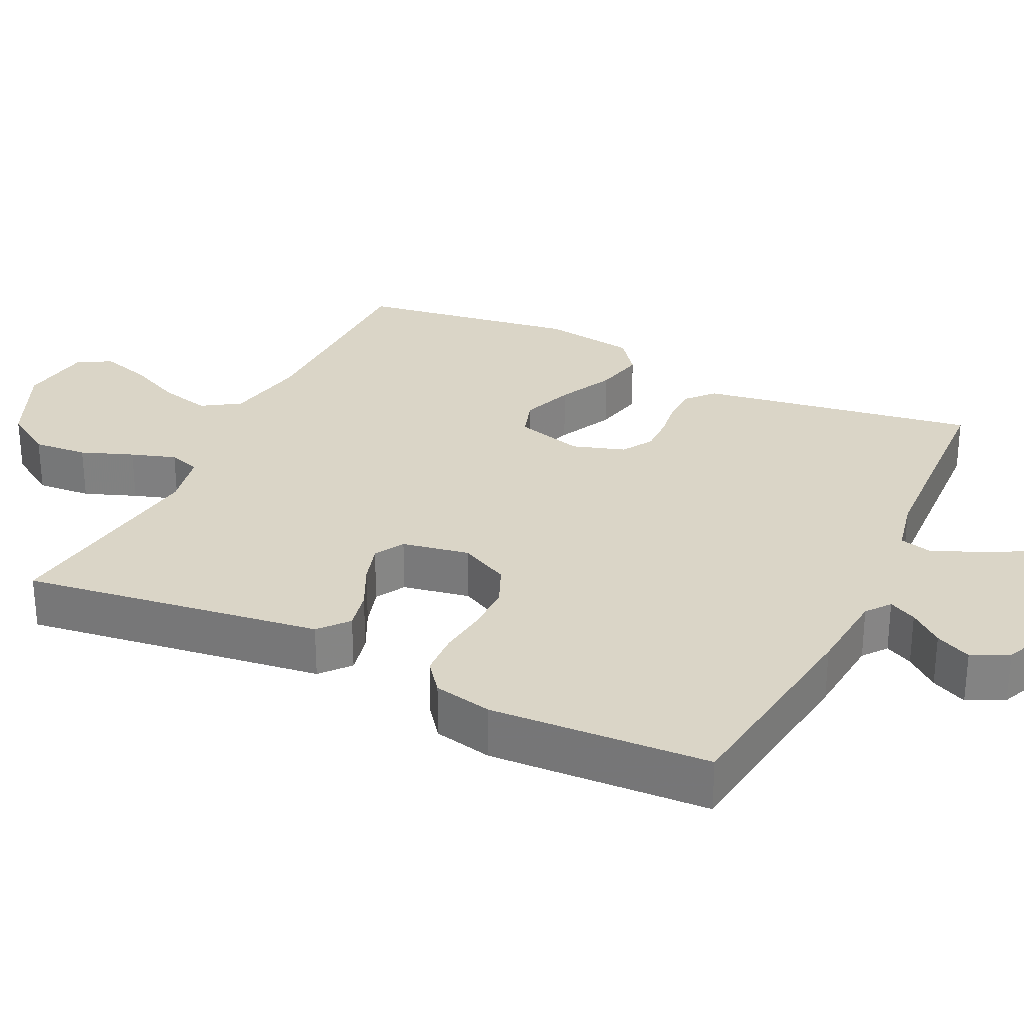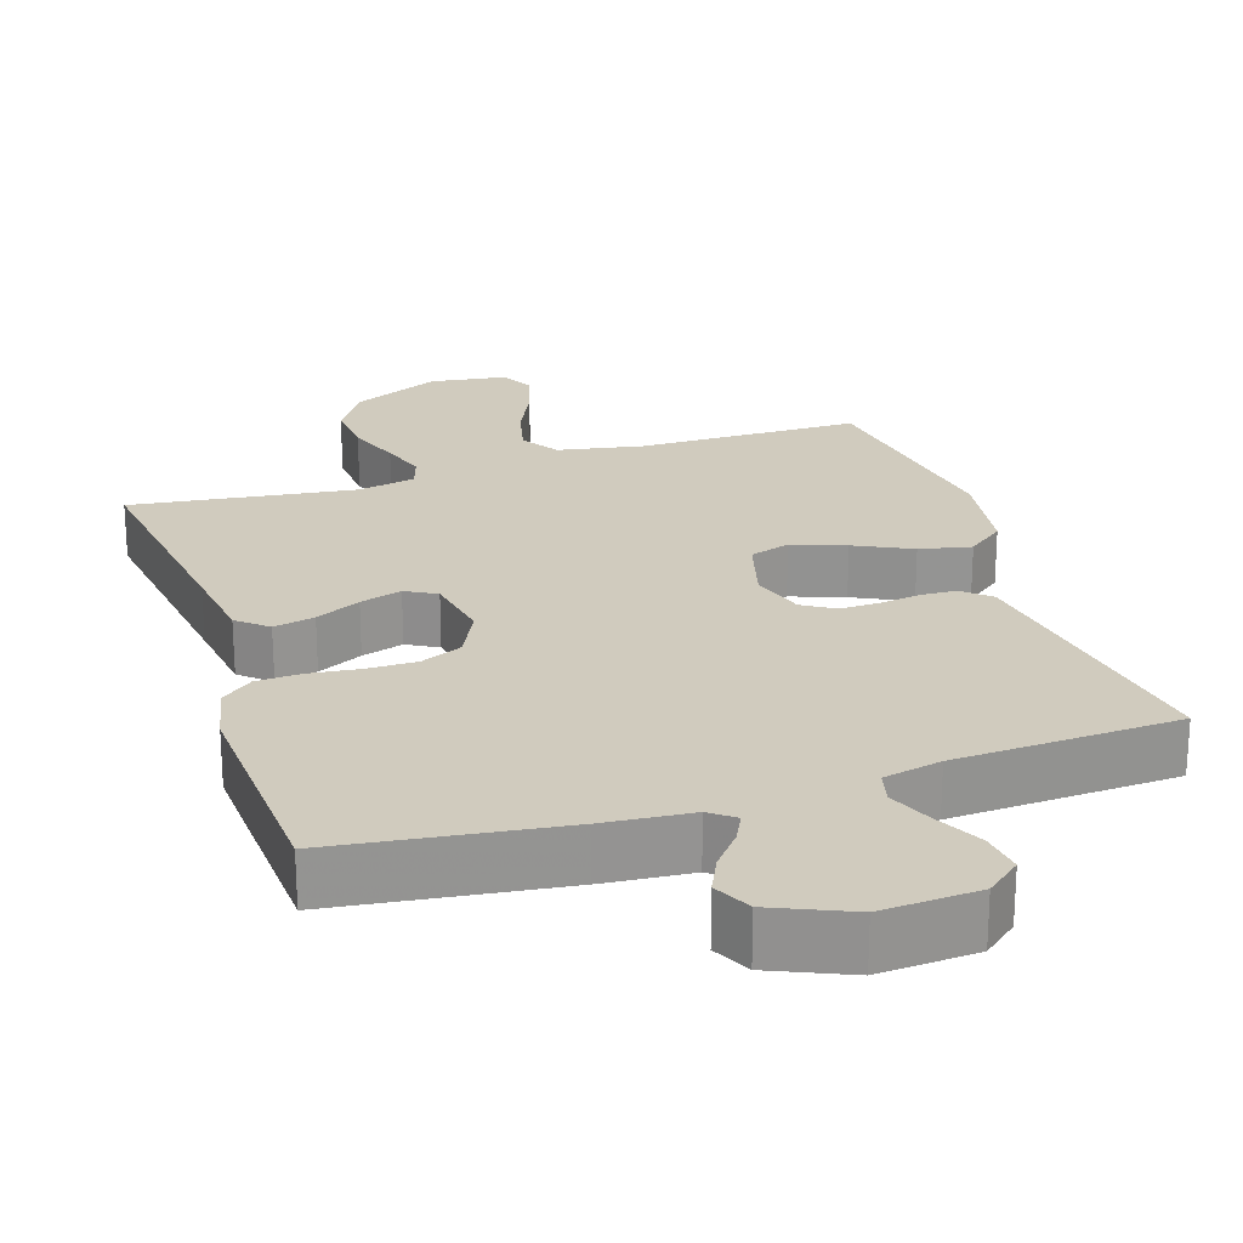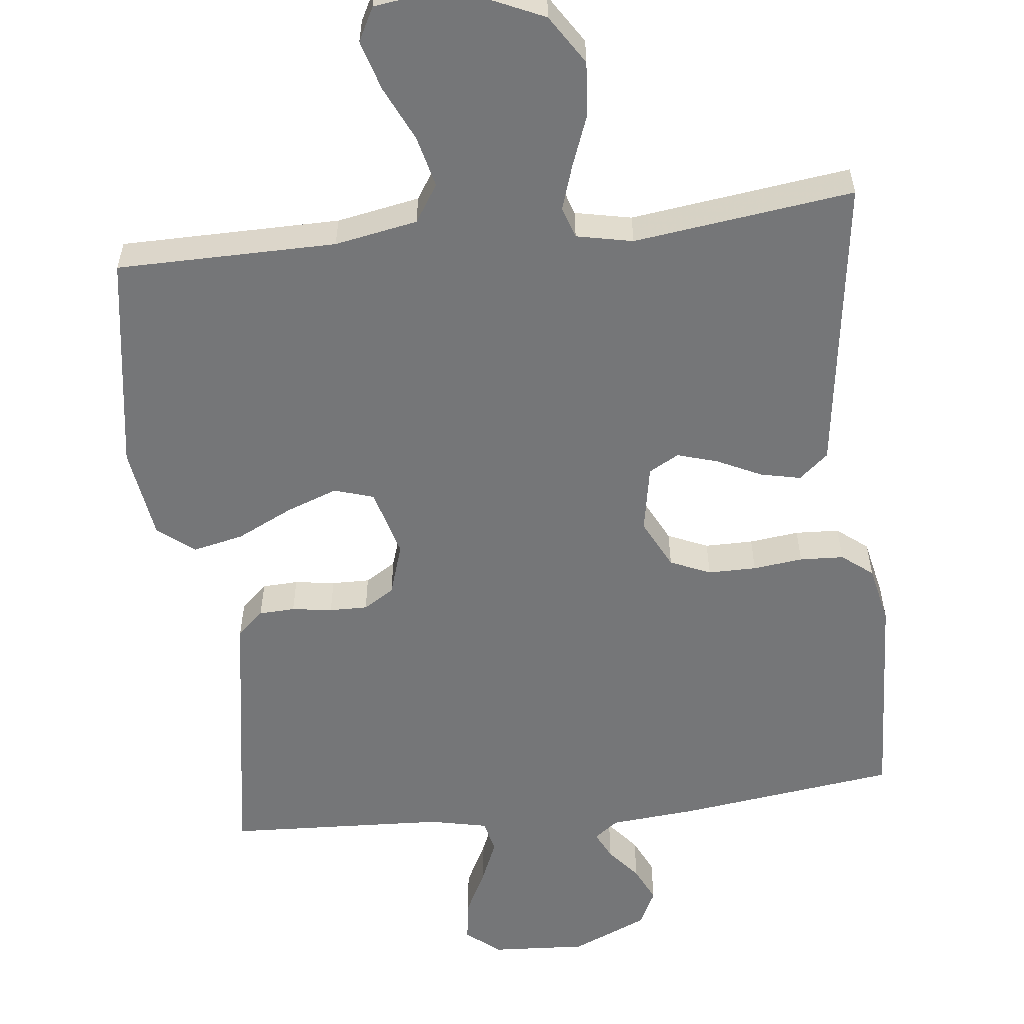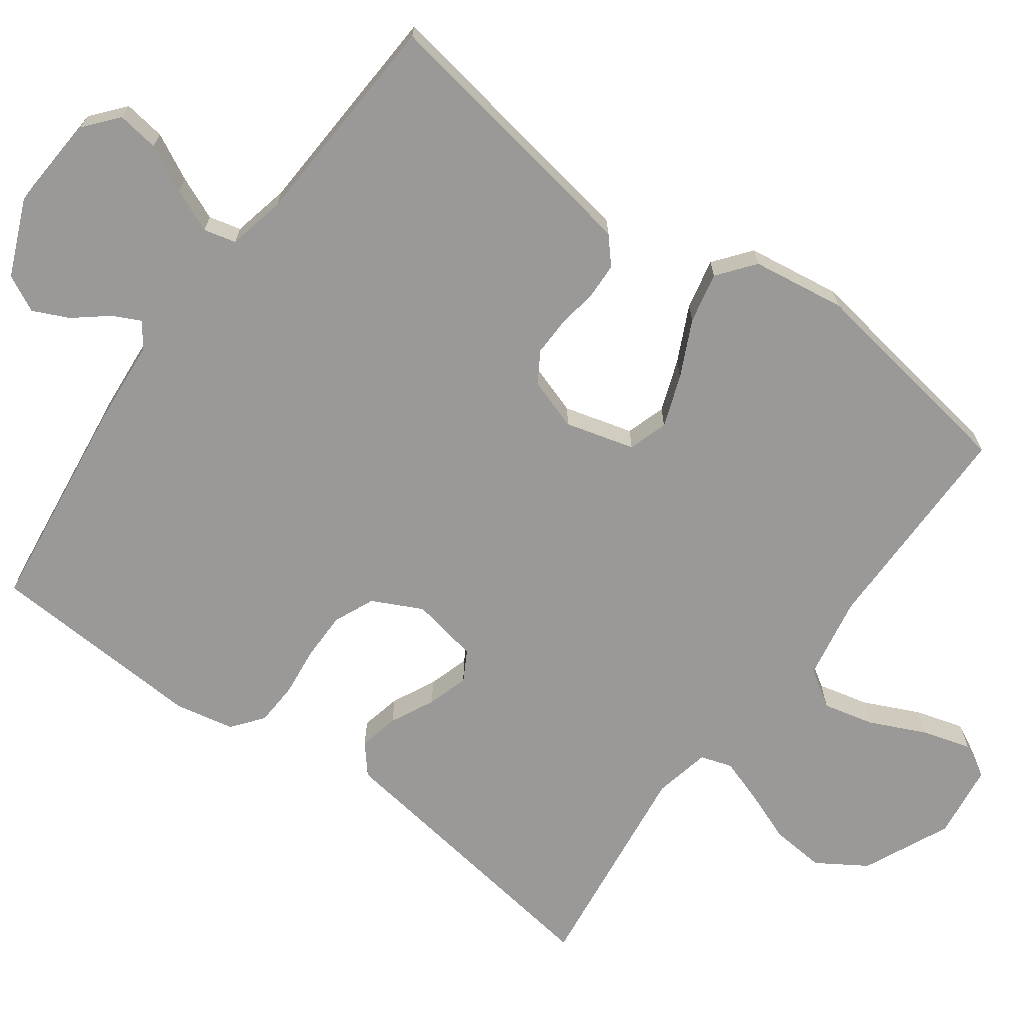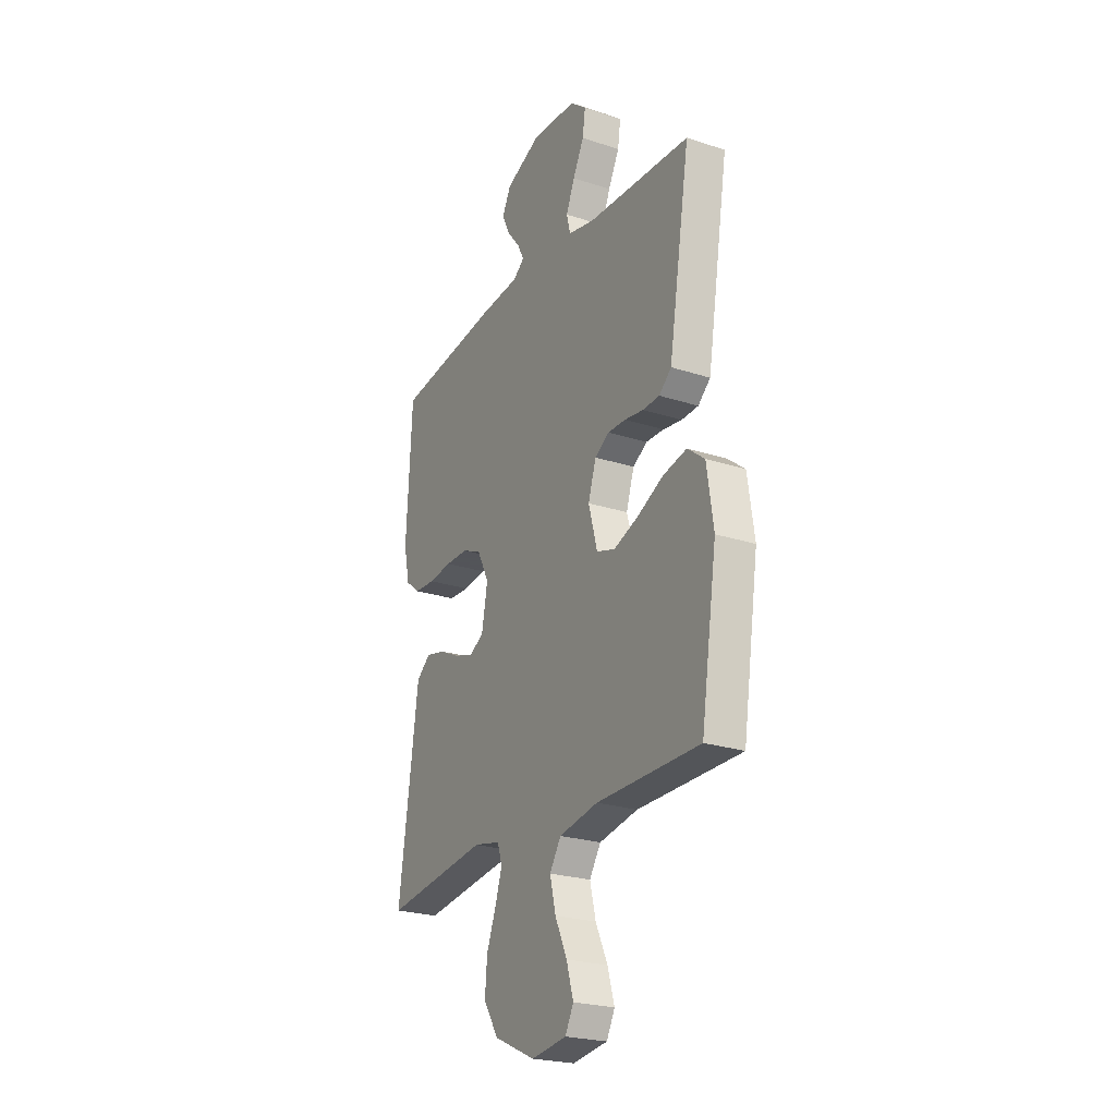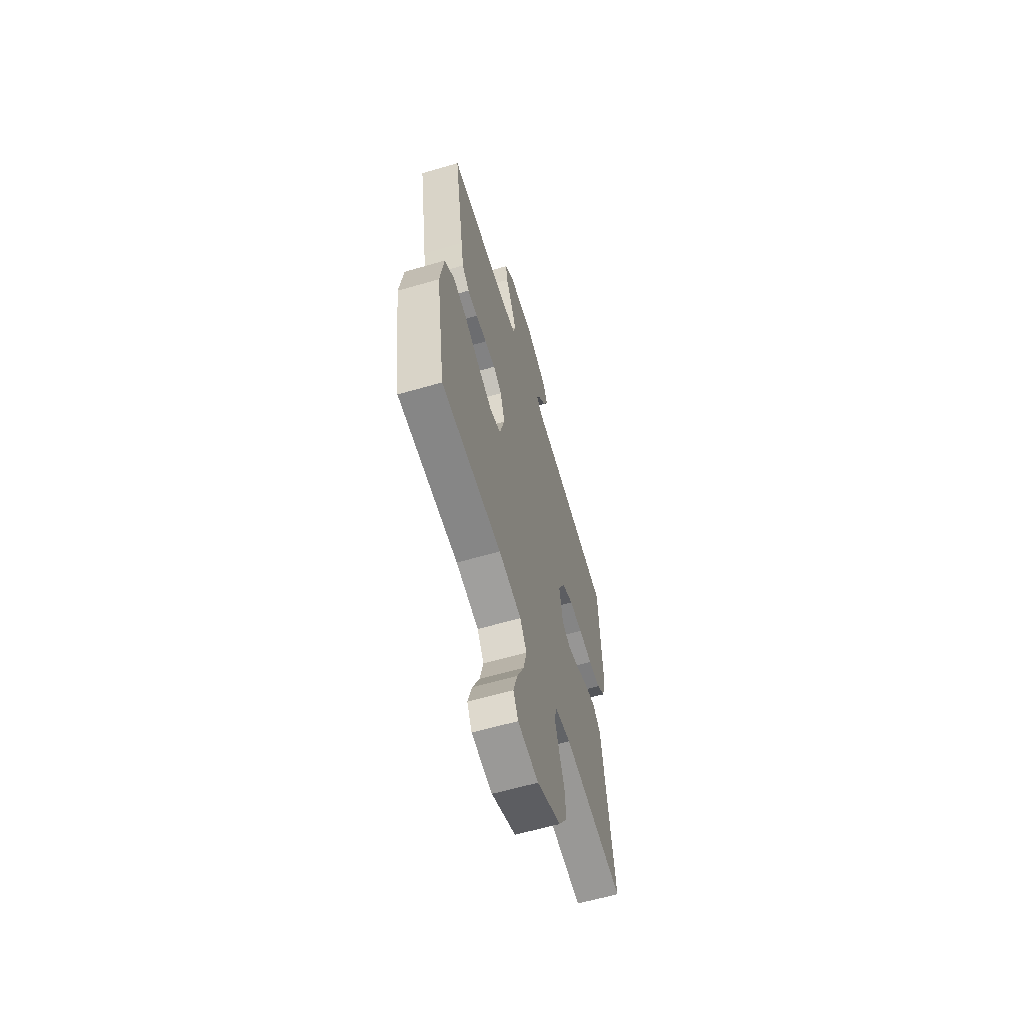
<metadata>
{"format":"obj","ext":"obj","renderer":"f3d","projection":"perspective","resolution":1024,"background":"white","views":[{"elev":29.0,"azim":-64.2,"up":"+Y"},{"elev":23.4,"azim":-18.0,"up":"+Y"},{"elev":-56.8,"azim":-173.5,"up":"+Y"},{"elev":-68.9,"azim":53.7,"up":"+Y"},{"elev":-23.9,"azim":61.4,"up":"+Z"},{"elev":-61.8,"azim":106.5,"up":"+Z"}]}
</metadata>
<code>
v -0.5 0.07 -0.5
v -0.458 0.07 -0.2
v -0.443 0.07 -0.091
v -0.403 0.07 -0.057
v -0.348 0.07 -0.069
v -0.288 0.07 -0.098
v -0.232 0.07 -0.115
v -0.191 0.07 -0.092
v -0.174 0.07 0
v -0.208 0.07 0.068
v -0.263 0.07 0.092
v -0.329 0.07 0.092
v -0.397 0.07 0.084
v -0.457 0.07 0.087
v -0.499 0.07 0.12
v -0.516 0.07 0.2
v -0.5 0.07 0.5
v -0.2 0.07 0.539
v -0.083 0.07 0.549
v -0.05 0.07 0.574
v -0.069 0.07 0.612
v -0.106 0.07 0.657
v -0.129 0.07 0.706
v -0.104 0.07 0.756
v 0 0.07 0.801
v 0.13 0.07 0.793
v 0.176 0.07 0.755
v 0.168 0.07 0.698
v 0.136 0.07 0.635
v 0.111 0.07 0.576
v 0.122 0.07 0.532
v 0.2 0.07 0.515
v 0.5 0.07 0.5
v 0.451 0.07 0.2
v 0.438 0.07 0.122
v 0.402 0.07 0.09
v 0.353 0.07 0.088
v 0.298 0.07 0.096
v 0.246 0.07 0.097
v 0.204 0.07 0.071
v 0.181 0.07 0
v 0.207 0.07 -0.094
v 0.261 0.07 -0.111
v 0.332 0.07 -0.085
v 0.408 0.07 -0.048
v 0.477 0.07 -0.033
v 0.527 0.07 -0.072
v 0.546 0.07 -0.2
v 0.5 0.07 -0.5
v 0.2 0.07 -0.502
v 0.087 0.07 -0.523
v 0.054 0.07 -0.574
v 0.071 0.07 -0.644
v 0.106 0.07 -0.719
v 0.126 0.07 -0.787
v 0.102 0.07 -0.833
v 0 0.07 -0.847
v -0.119 0.07 -0.793
v -0.162 0.07 -0.726
v -0.156 0.07 -0.652
v -0.129 0.07 -0.581
v -0.109 0.07 -0.52
v -0.123 0.07 -0.477
v -0.2 0.07 -0.461
v -0.5 0 -0.5
v -0.458 0 -0.2
v -0.443 0 -0.091
v -0.403 0 -0.057
v -0.348 0 -0.069
v -0.288 0 -0.098
v -0.232 0 -0.115
v -0.191 0 -0.092
v -0.174 0 0
v -0.208 0 0.068
v -0.263 0 0.092
v -0.329 0 0.092
v -0.397 0 0.084
v -0.457 0 0.087
v -0.499 0 0.12
v -0.516 0 0.2
v -0.5 0 0.5
v -0.2 0 0.539
v -0.083 0 0.549
v -0.05 0 0.574
v -0.069 0 0.612
v -0.106 0 0.657
v -0.129 0 0.706
v -0.104 0 0.756
v 0 0 0.801
v 0.13 0 0.793
v 0.176 0 0.755
v 0.168 0 0.698
v 0.136 0 0.635
v 0.111 0 0.576
v 0.122 0 0.532
v 0.2 0 0.515
v 0.5 0 0.5
v 0.451 0 0.2
v 0.438 0 0.122
v 0.402 0 0.09
v 0.353 0 0.088
v 0.298 0 0.096
v 0.246 0 0.097
v 0.204 0 0.071
v 0.181 0 0
v 0.207 0 -0.094
v 0.261 0 -0.111
v 0.332 0 -0.085
v 0.408 0 -0.048
v 0.477 0 -0.033
v 0.527 0 -0.072
v 0.546 0 -0.2
v 0.5 0 -0.5
v 0.2 0 -0.502
v 0.087 0 -0.523
v 0.054 0 -0.574
v 0.071 0 -0.644
v 0.106 0 -0.719
v 0.126 0 -0.787
v 0.102 0 -0.833
v 0 0 -0.847
v -0.119 0 -0.793
v -0.162 0 -0.726
v -0.156 0 -0.652
v -0.129 0 -0.581
v -0.109 0 -0.52
v -0.123 0 -0.477
v -0.2 0 -0.461
f 59 60 61
f 58 59 61
f 57 58 61
f 56 57 61
f 55 56 61
f 54 55 61
f 53 54 61
f 52 53 61 62
f 51 52 62 63
f 48 49 50
f 47 48 50
f 46 47 50
f 45 46 50
f 44 45 50
f 50 51 63
f 44 50 63
f 43 44 63
f 36 37 38
f 35 36 38
f 34 35 38
f 33 34 38
f 32 33 38
f 31 32 38 39
f 27 28 29
f 26 27 29
f 25 26 29
f 24 25 29
f 23 24 29
f 22 23 29
f 21 22 29
f 20 21 29 30
f 19 20 30 31
f 18 19 31
f 17 18 31
f 16 17 31
f 15 16 31
f 14 15 31
f 13 14 31
f 12 13 31
f 4 5 6
f 3 4 6
f 2 3 6
f 2 6 7
f 1 2 7
f 64 1 7
f 64 7 8
f 63 64 8
f 43 63 8
f 42 43 8
f 41 42 8 9
f 40 41 9 10
f 39 40 10 11
f 11 12 31 39
f 125 124 123
f 125 123 122
f 125 122 121
f 125 121 120
f 125 120 119
f 125 119 118
f 125 118 117
f 126 125 117 116
f 127 126 116 115
f 114 113 112
f 114 112 111
f 114 111 110
f 114 110 109
f 114 109 108
f 127 115 114
f 127 114 108
f 127 108 107
f 102 101 100
f 102 100 99
f 102 99 98
f 102 98 97
f 102 97 96
f 103 102 96 95
f 93 92 91
f 93 91 90
f 93 90 89
f 93 89 88
f 93 88 87
f 93 87 86
f 93 86 85
f 94 93 85 84
f 95 94 84 83
f 95 83 82
f 95 82 81
f 95 81 80
f 95 80 79
f 95 79 78
f 95 78 77
f 95 77 76
f 70 69 68
f 70 68 67
f 70 67 66
f 71 70 66
f 71 66 65
f 71 65 128
f 72 71 128
f 72 128 127
f 72 127 107
f 72 107 106
f 73 72 106 105
f 74 73 105 104
f 75 74 104 103
f 103 95 76 75
f 1 65 66 2
f 2 66 67 3
f 3 67 68 4
f 4 68 69 5
f 5 69 70 6
f 6 70 71 7
f 7 71 72 8
f 8 72 73 9
f 9 73 74 10
f 10 74 75 11
f 11 75 76 12
f 12 76 77 13
f 13 77 78 14
f 14 78 79 15
f 15 79 80 16
f 16 80 81 17
f 17 81 82 18
f 18 82 83 19
f 19 83 84 20
f 20 84 85 21
f 21 85 86 22
f 22 86 87 23
f 23 87 88 24
f 24 88 89 25
f 25 89 90 26
f 26 90 91 27
f 27 91 92 28
f 28 92 93 29
f 29 93 94 30
f 30 94 95 31
f 31 95 96 32
f 32 96 97 33
f 33 97 98 34
f 34 98 99 35
f 35 99 100 36
f 36 100 101 37
f 37 101 102 38
f 38 102 103 39
f 39 103 104 40
f 40 104 105 41
f 41 105 106 42
f 42 106 107 43
f 43 107 108 44
f 44 108 109 45
f 45 109 110 46
f 46 110 111 47
f 47 111 112 48
f 48 112 113 49
f 49 113 114 50
f 50 114 115 51
f 51 115 116 52
f 52 116 117 53
f 53 117 118 54
f 54 118 119 55
f 55 119 120 56
f 56 120 121 57
f 57 121 122 58
f 58 122 123 59
f 59 123 124 60
f 60 124 125 61
f 61 125 126 62
f 62 126 127 63
f 63 127 128 64
f 64 128 65 1

</code>
